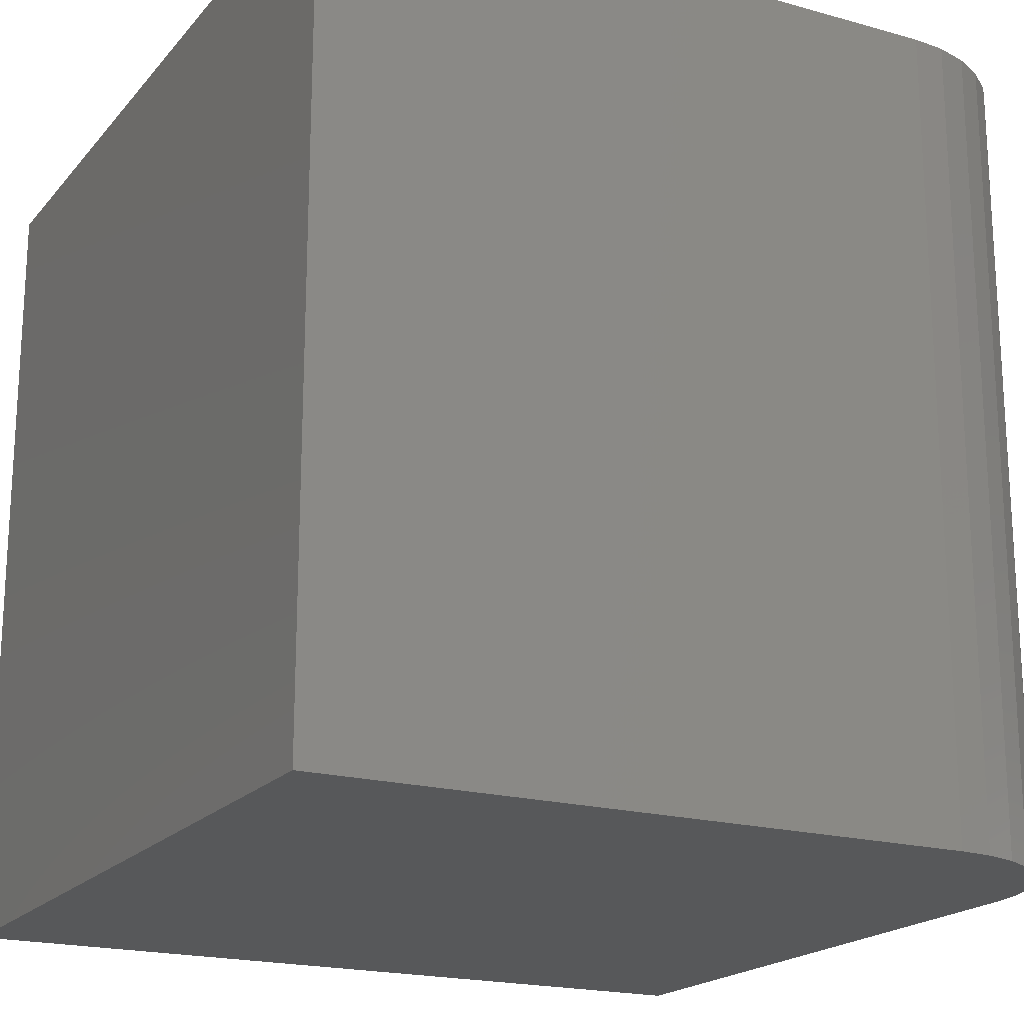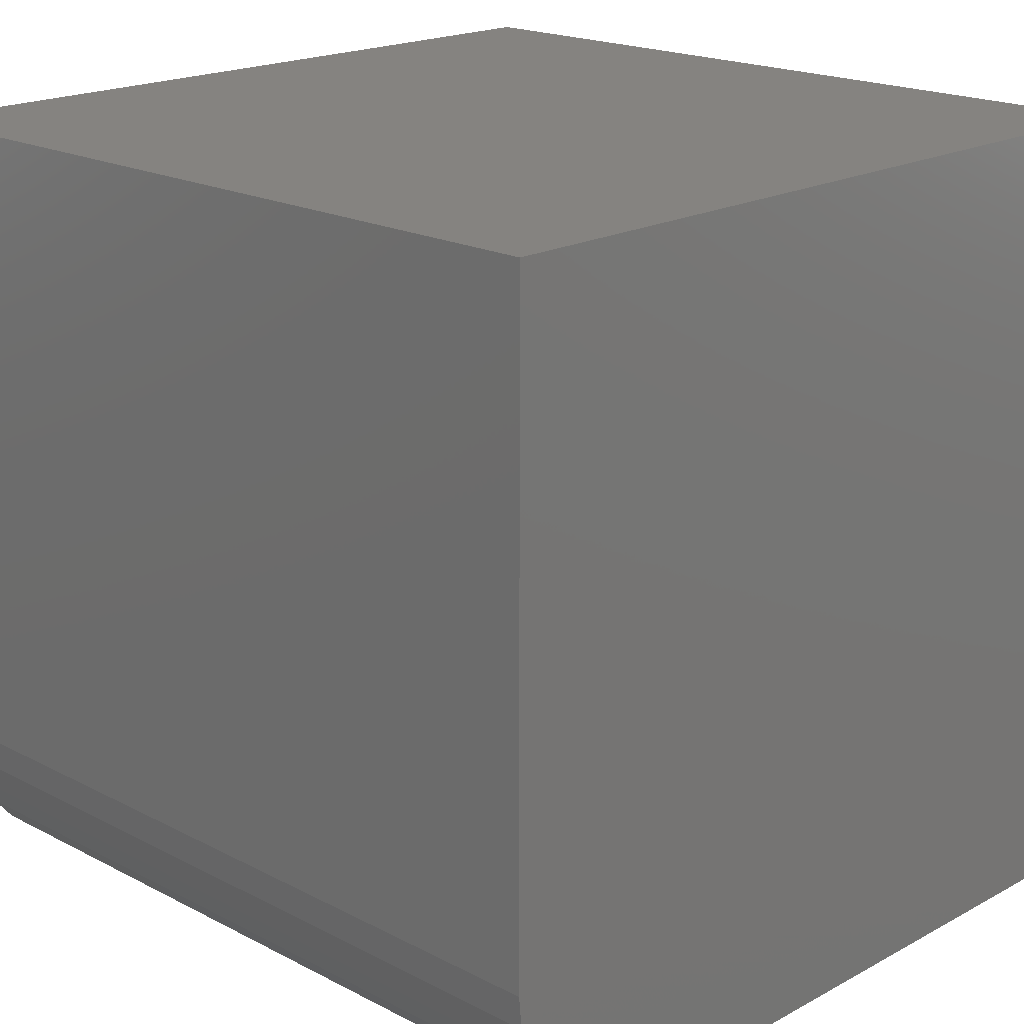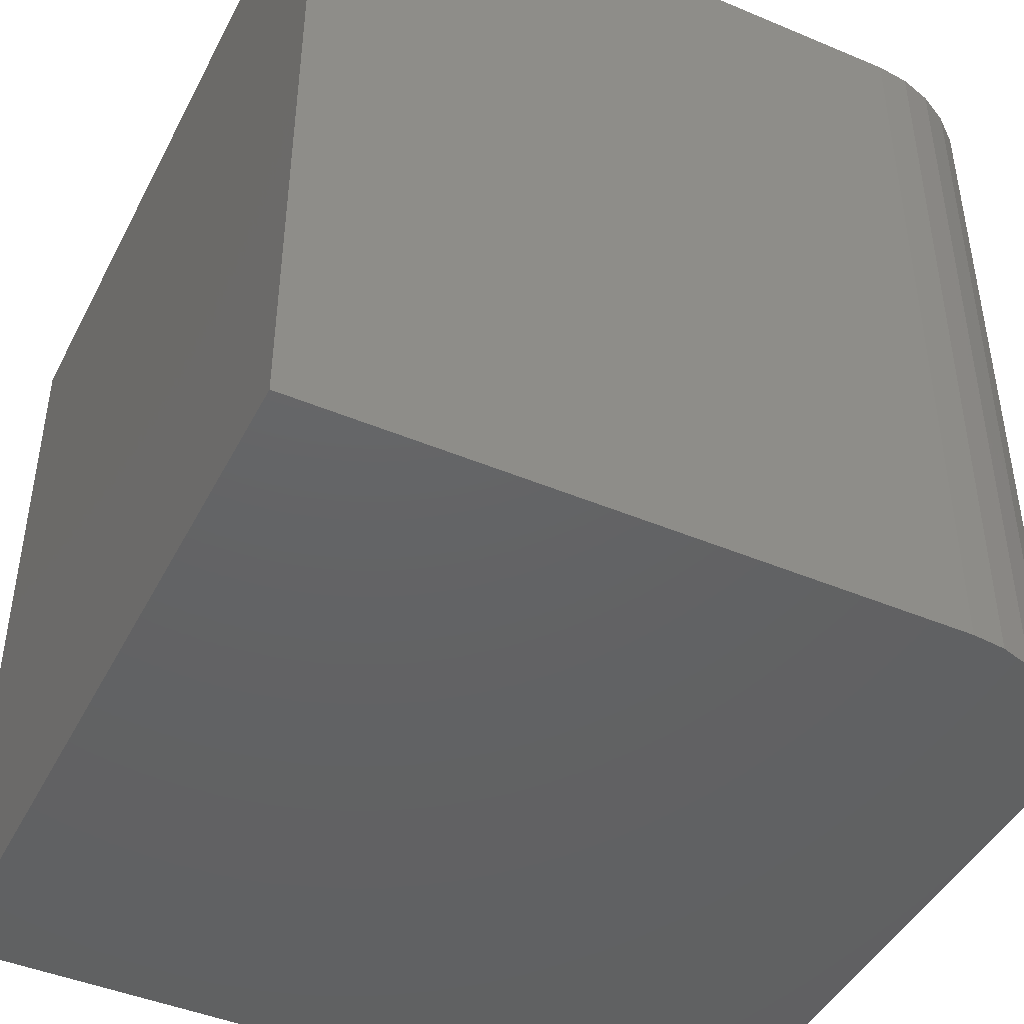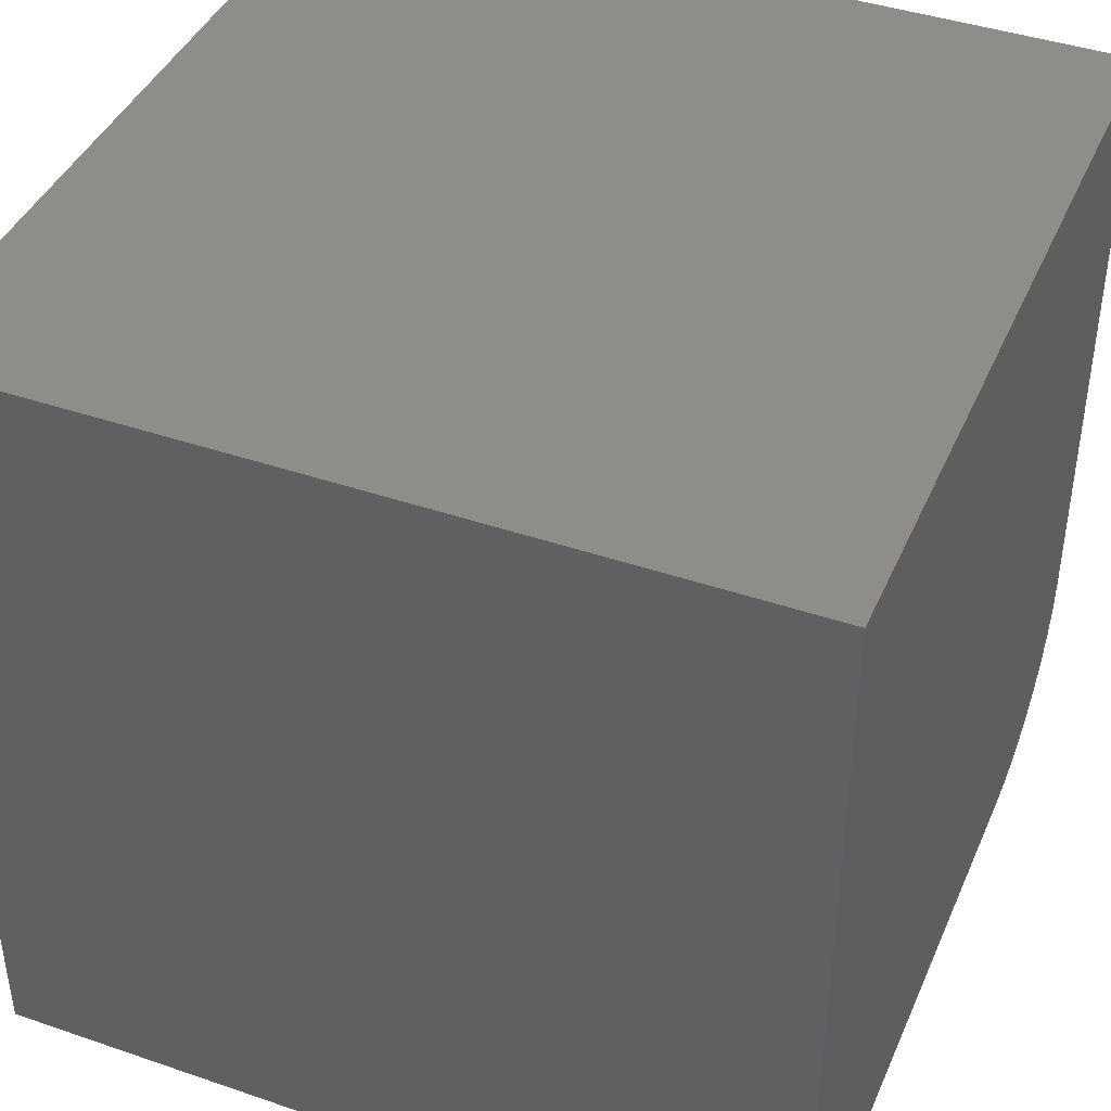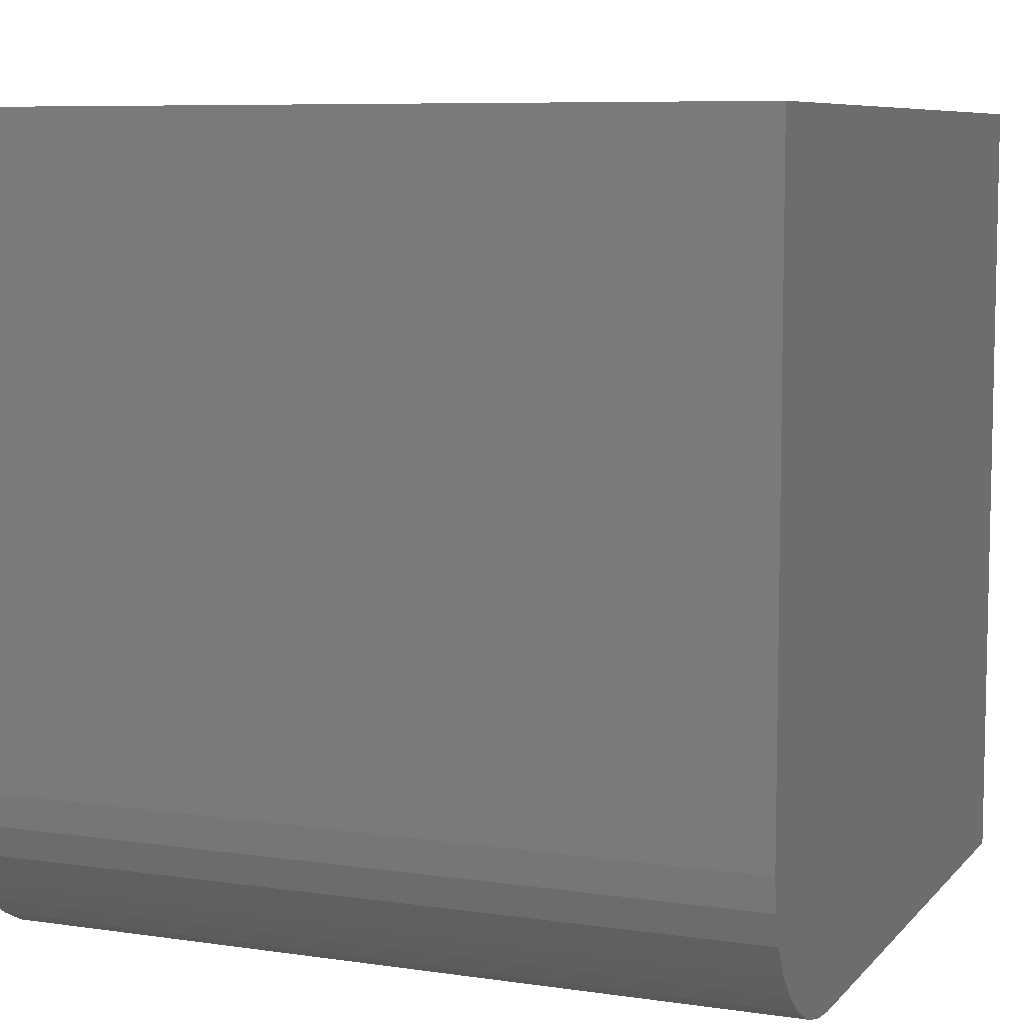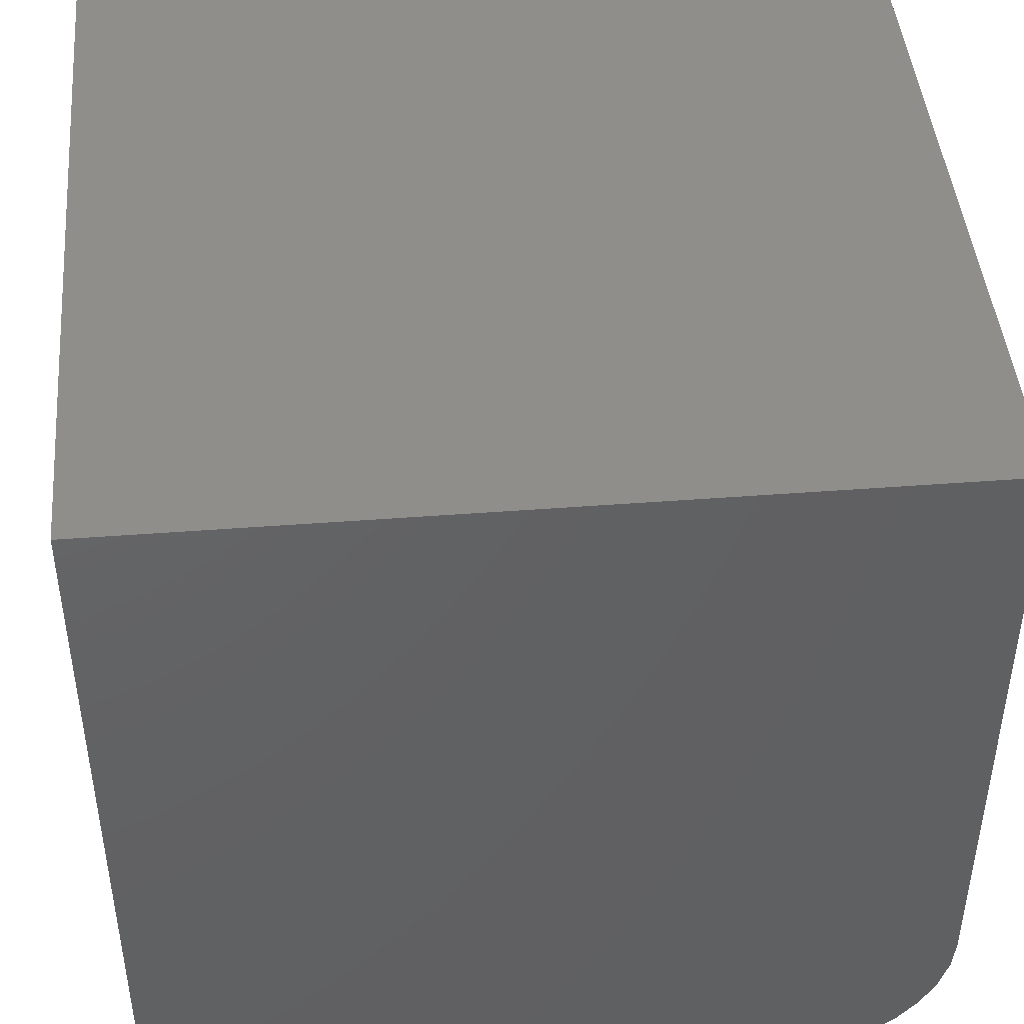
<metadata>
{"format":"stl","ext":"stl","renderer":"f3d","projection":"perspective","resolution":1024,"background":"white","views":[{"elev":-19.4,"azim":-27.7,"up":"+Z"},{"elev":19.1,"azim":134.4,"up":"+Y"},{"elev":-44.8,"azim":-26.0,"up":"+Z"},{"elev":41.9,"azim":-67.6,"up":"+Y"},{"elev":7.7,"azim":112.4,"up":"+Y"},{"elev":44.8,"azim":-5.1,"up":"+Y"}]}
</metadata>
<code>
# stl→obj: 24 verts, 44 faces
v 0.5938 0 0.75
v 0.6242 0.003002 0.75
v 0 0 0.75
v 0.75 0.1562 0.75
v 0.75 0.75 0.75
v 0 0.75 0.75
v 0.6535 0.01189 0.75
v 0.6806 0.02633 0.75
v 0.7042 0.04576 0.75
v 0.7237 0.06944 0.75
v 0.7381 0.09646 0.75
v 0.747 0.1258 0.75
v 0 0 0
v 0.6242 0.003002 0
v 0.5938 0 0
v 0.75 0.1562 0
v 0.747 0.1258 0
v 0.7381 0.09646 0
v 0.7237 0.06944 0
v 0.7042 0.04576 0
v 0.6806 0.02633 0
v 0.6535 0.01189 0
v 0 0.75 0
v 0.75 0.75 0
f 1 2 3
f 4 5 6
f 4 6 3
f 4 3 2
f 4 2 7
f 4 7 8
f 4 8 9
f 4 9 10
f 4 10 11
f 4 11 12
f 13 14 15
f 16 17 18
f 16 18 19
f 16 19 20
f 16 20 21
f 16 21 22
f 16 22 14
f 16 14 13
f 16 13 23
f 16 23 24
f 16 24 4
f 4 24 5
f 13 15 3
f 3 15 1
f 16 4 17
f 17 4 12
f 17 12 18
f 18 12 11
f 18 11 19
f 19 11 10
f 19 10 20
f 20 10 9
f 20 9 21
f 21 9 8
f 21 8 22
f 22 8 7
f 22 7 14
f 14 7 2
f 14 2 15
f 15 2 1
f 23 13 6
f 6 13 3
f 24 23 5
f 5 23 6

</code>
